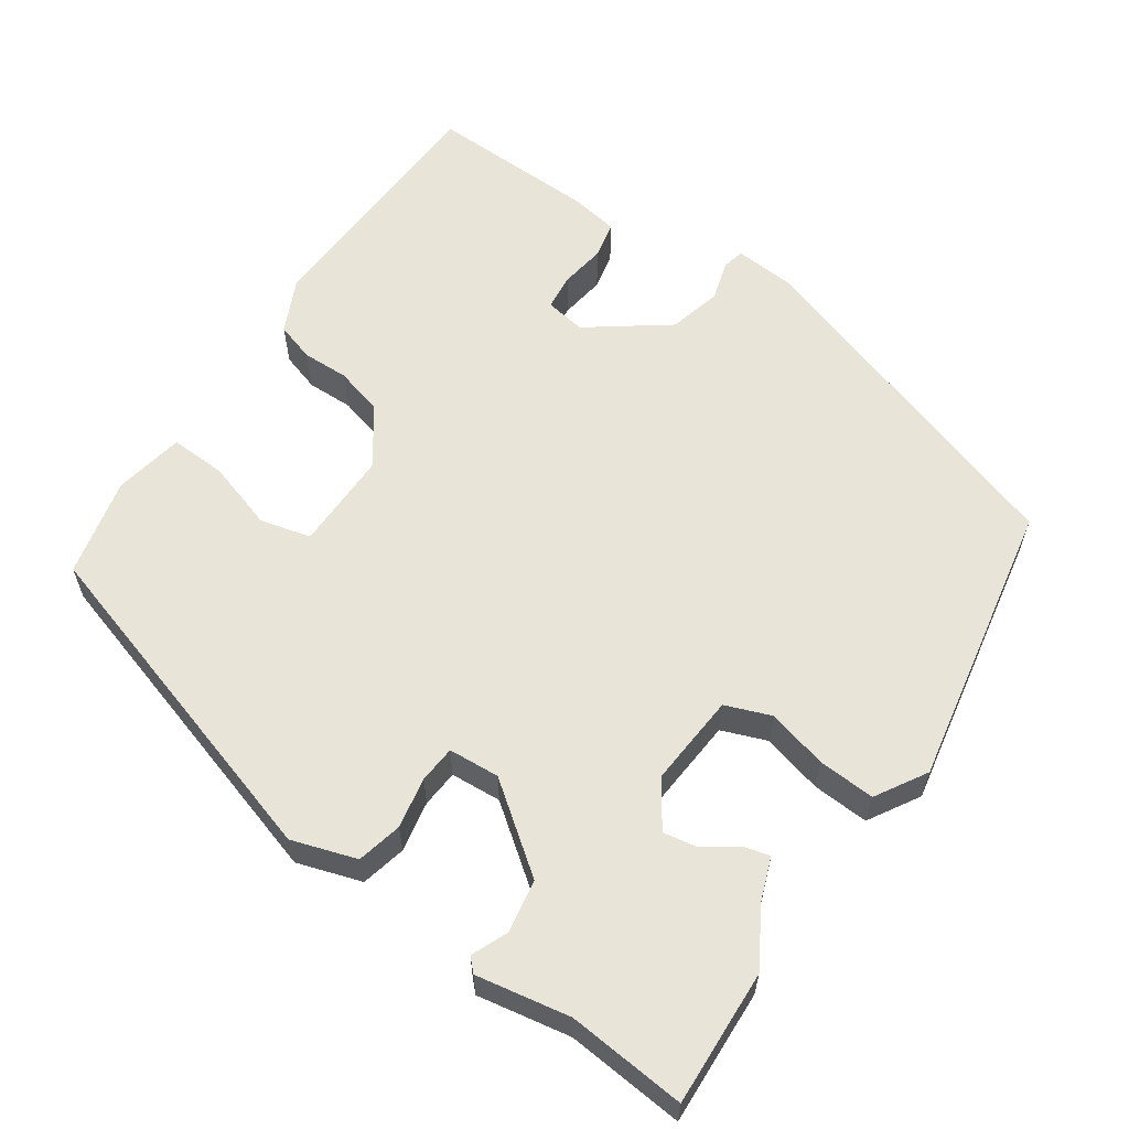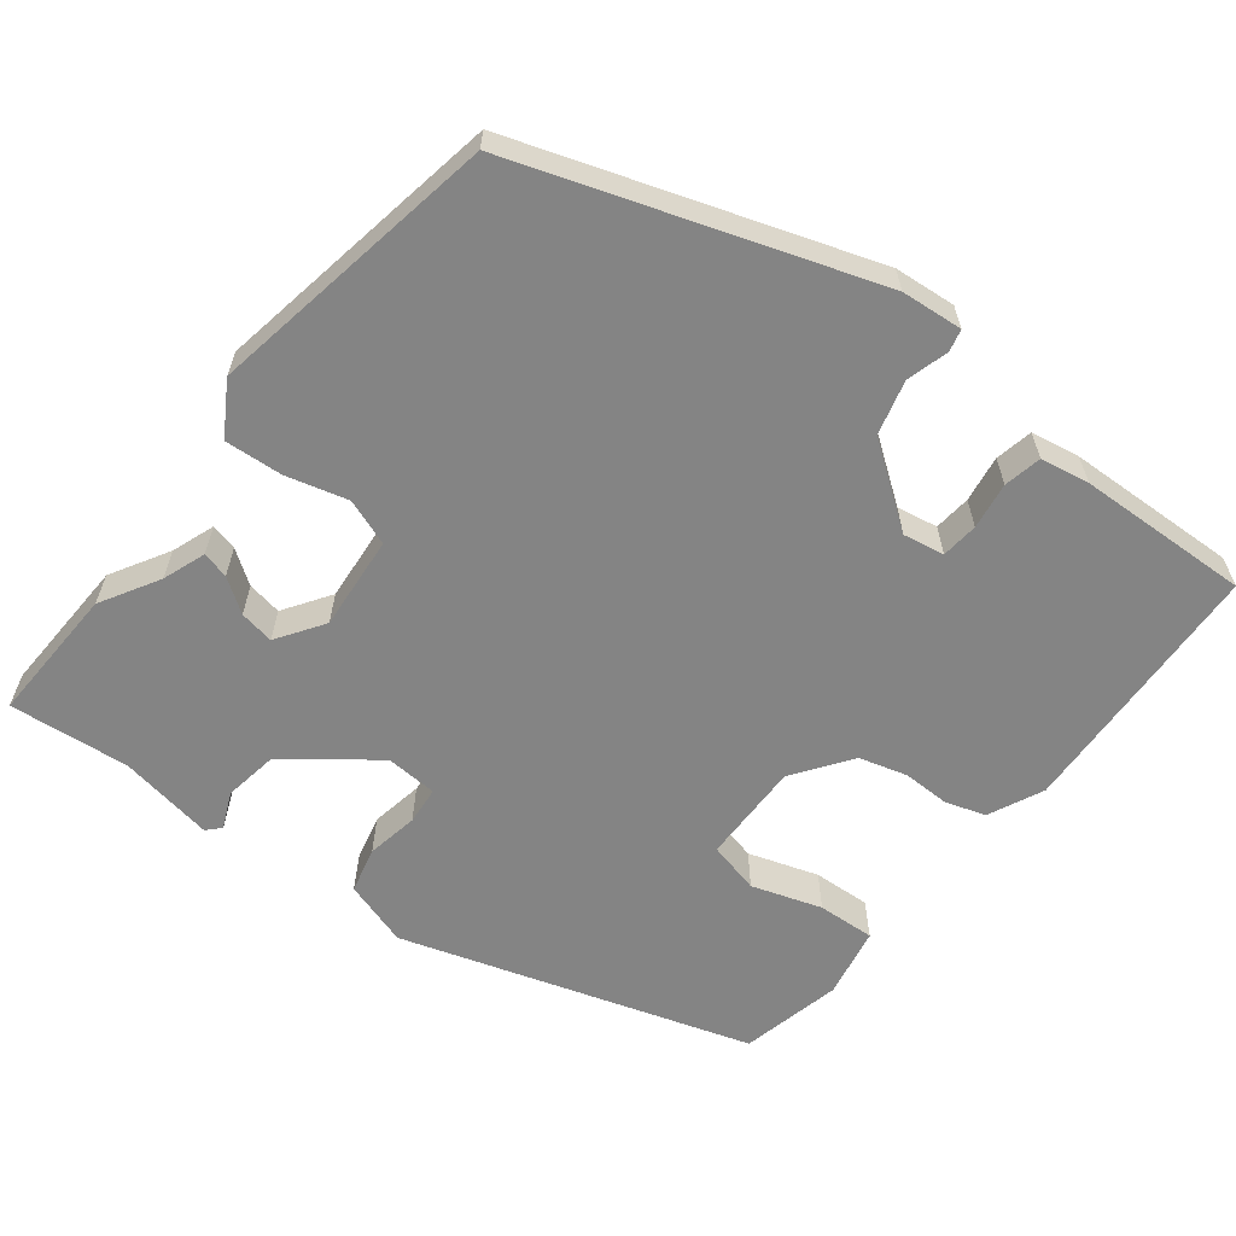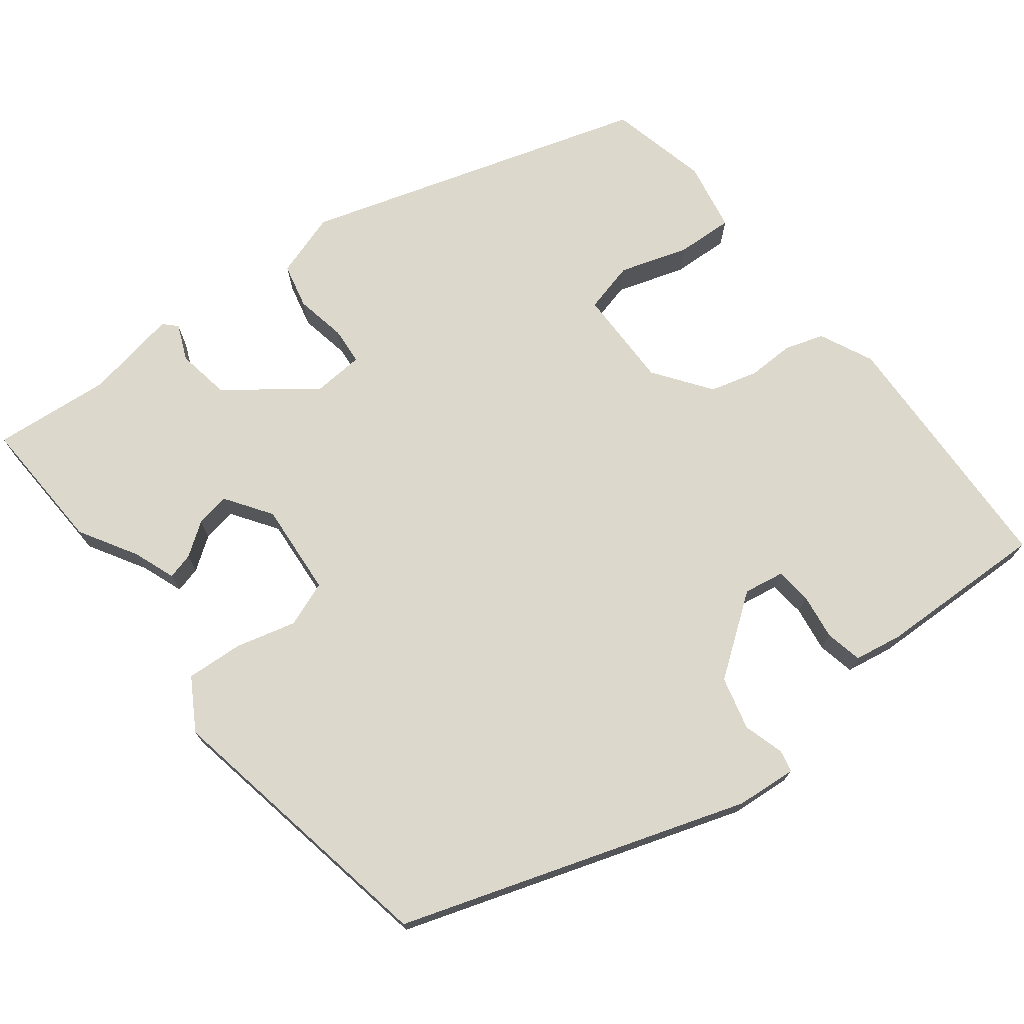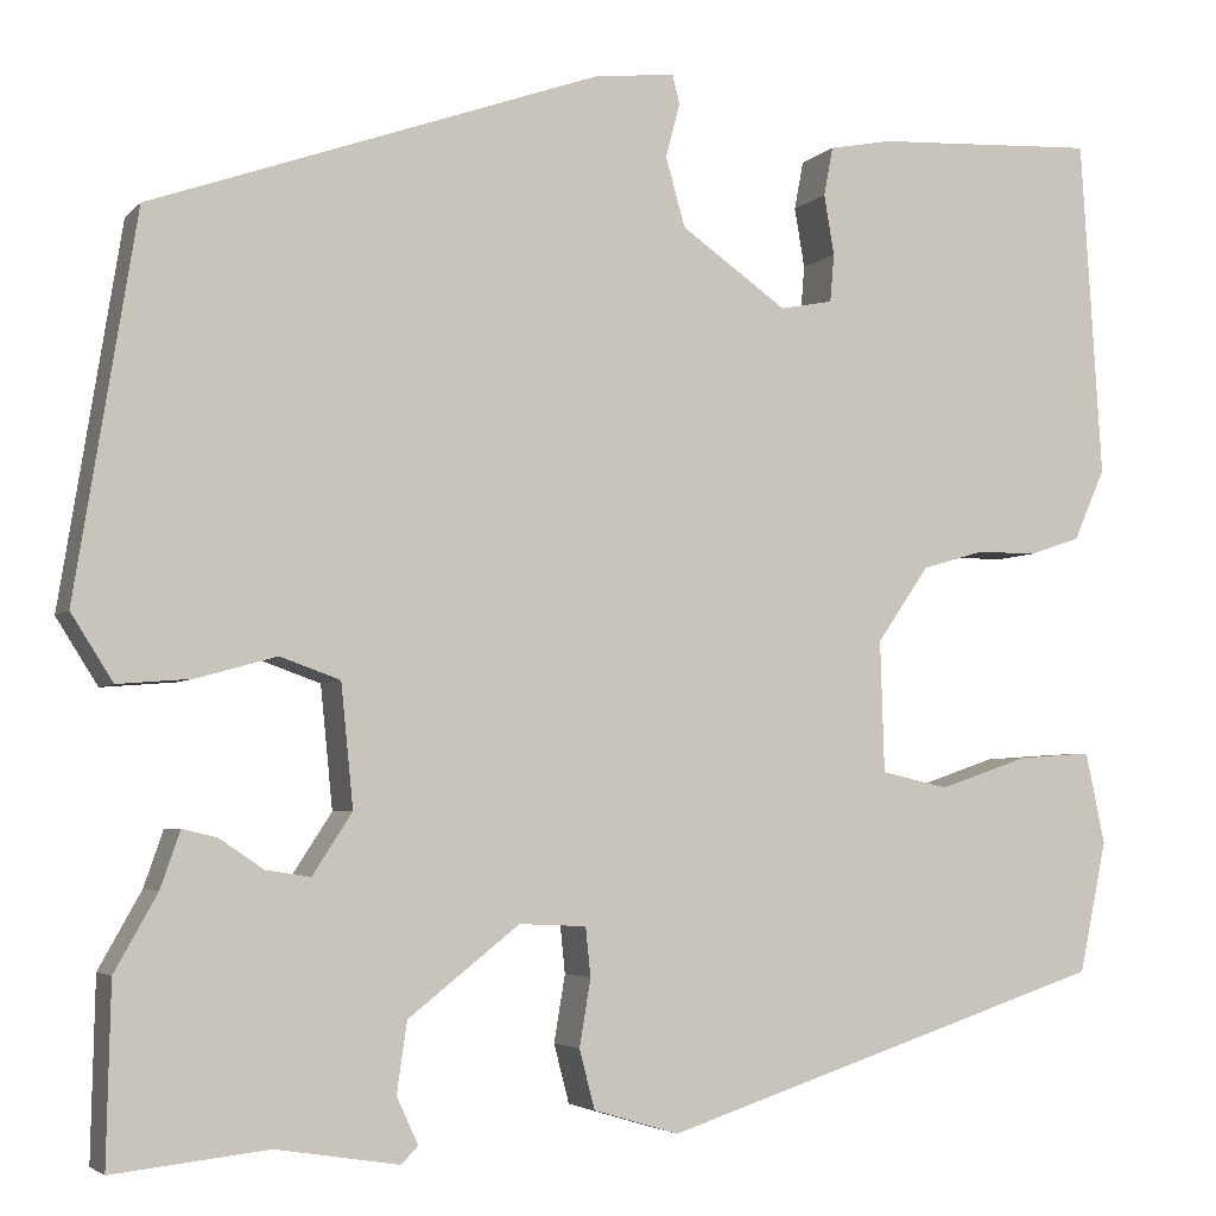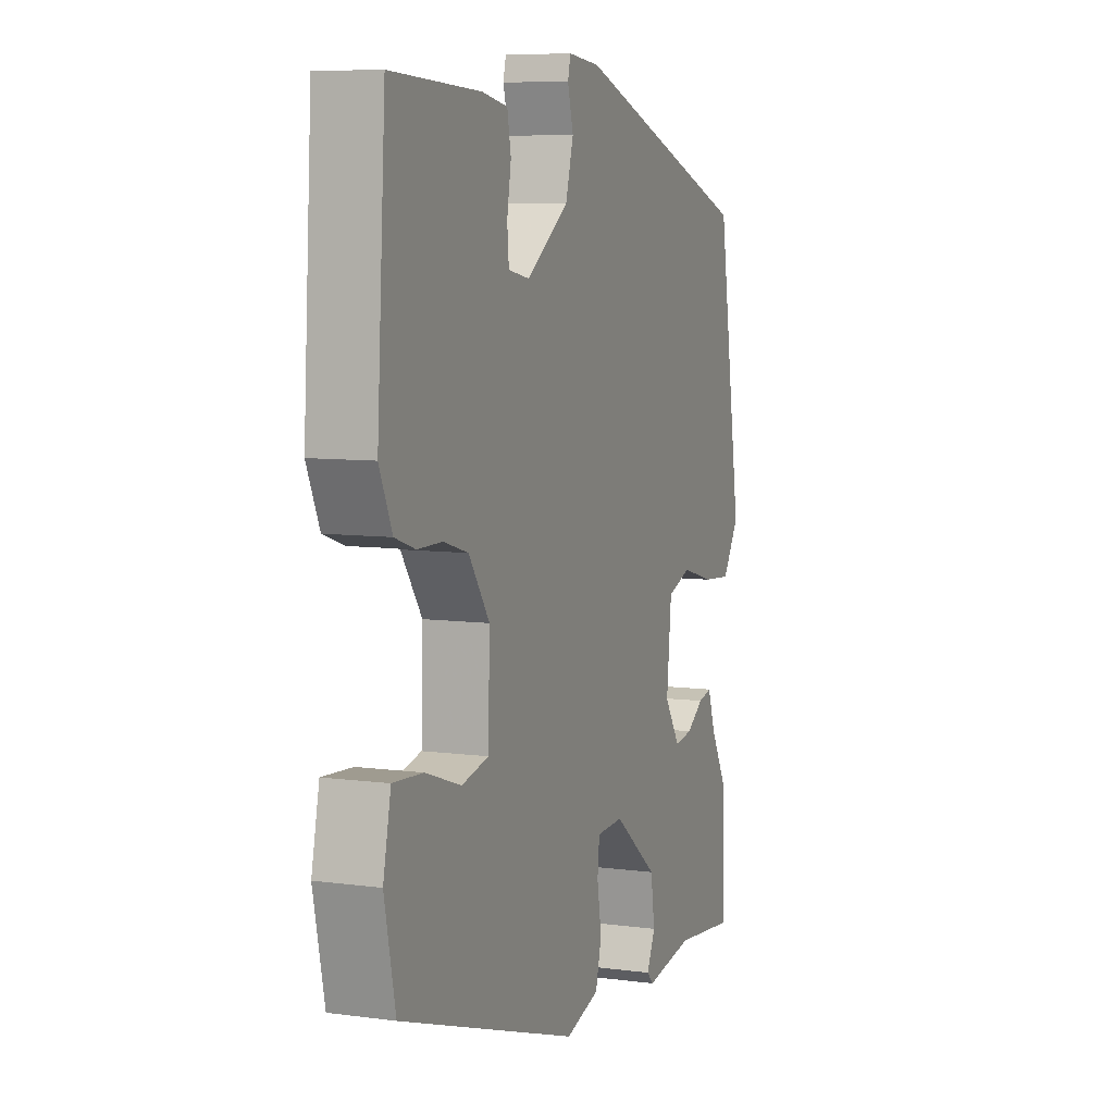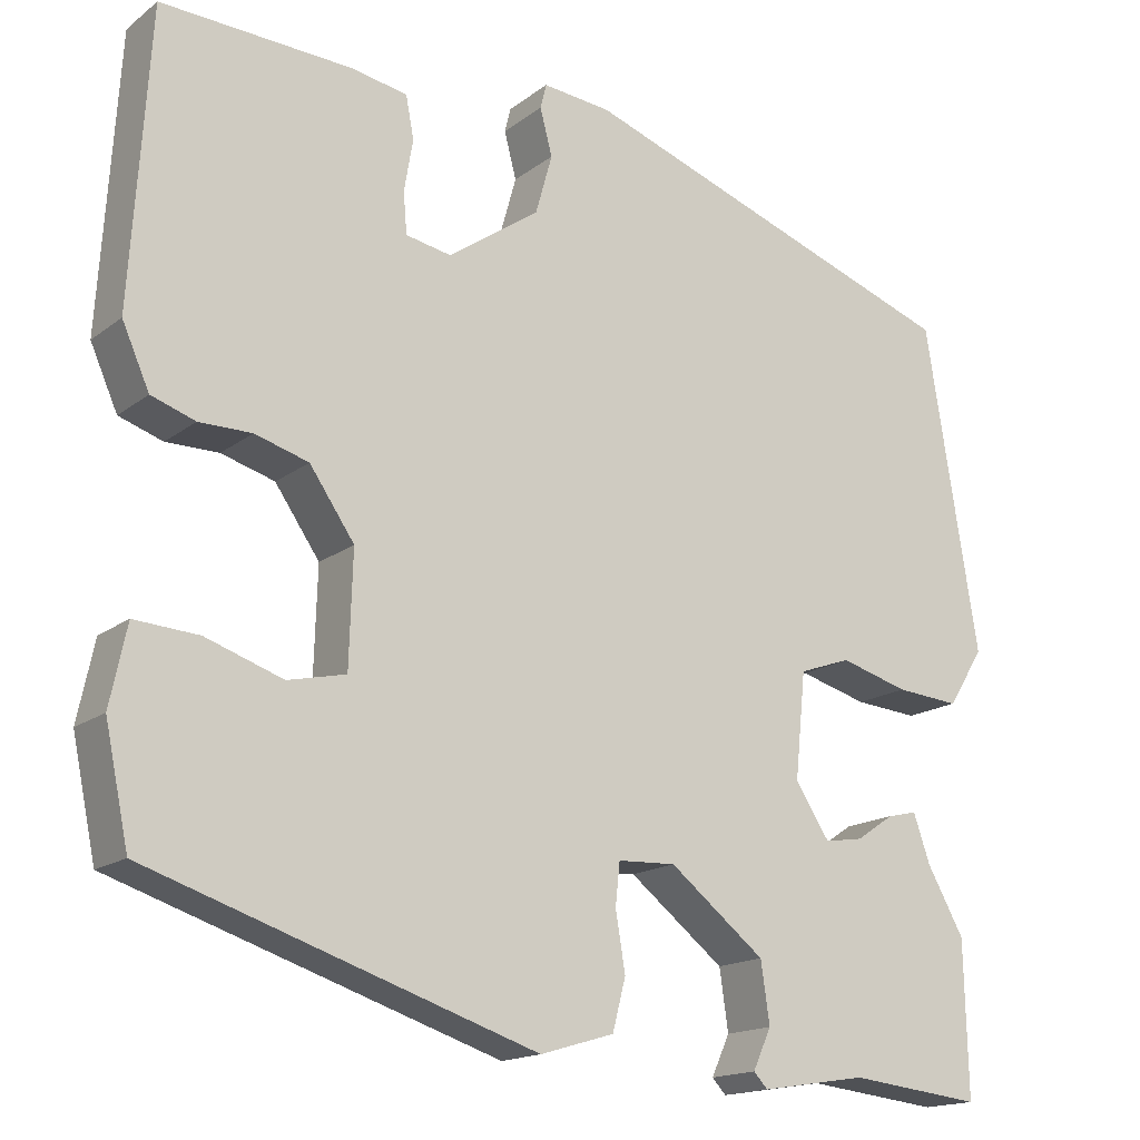
<metadata>
{"format":"obj","ext":"obj","renderer":"f3d","projection":"perspective","resolution":1024,"background":"white","views":[{"elev":60.2,"azim":-146.9,"up":"+Y"},{"elev":-61.4,"azim":-38.8,"up":"+Y"},{"elev":72.7,"azim":-39.0,"up":"+Y"},{"elev":-4.1,"azim":-21.0,"up":"+Z"},{"elev":7.6,"azim":110.8,"up":"+Z"},{"elev":-16.3,"azim":146.1,"up":"+Z"}]}
</metadata>
<code>
v -0.5 0.07 -0.517
v -0.496 0.07 -0.342
v -0.454 0.07 -0.267
v -0.435 0.07 -0.212
v -0.401 0.07 -0.22
v -0.358 0.07 -0.249
v -0.314 0.07 -0.256
v -0.275 0.07 -0.196
v -0.287 0.07 -0.076
v -0.346 0.07 -0.055
v -0.424 0.07 -0.077
v -0.497 0.07 -0.083
v -0.538 0.07 -0.018
v -0.478 0.07 0.354
v -0.035 0.07 0.511
v 0.043 0.07 0.519
v 0.05 0.07 0.491
v 0.036 0.07 0.438
v 0.055 0.07 0.37
v 0.159 0.07 0.297
v 0.211 0.07 0.307
v 0.215 0.07 0.354
v 0.205 0.07 0.413
v 0.214 0.07 0.461
v 0.276 0.07 0.473
v 0.495 0.07 0.484
v 0.516 0.07 0.151
v 0.485 0.07 0.081
v 0.435 0.07 0.064
v 0.375 0.07 0.064
v 0.314 0.07 0.046
v 0.263 0.07 -0.028
v 0.267 0.07 -0.157
v 0.333 0.07 -0.172
v 0.421 0.07 -0.142
v 0.494 0.07 -0.137
v 0.513 0.07 -0.227
v 0.486 0.07 -0.356
v 0.046 0.07 -0.501
v -0.038 0.07 -0.476
v -0.053 0.07 -0.418
v -0.042 0.07 -0.352
v -0.047 0.07 -0.304
v -0.113 0.07 -0.301
v -0.222 0.07 -0.387
v -0.232 0.07 -0.456
v -0.211 0.07 -0.502
v -0.227 0.07 -0.519
v -0.348 0.07 -0.5
v -0.5 0 -0.517
v -0.496 0 -0.342
v -0.454 0 -0.267
v -0.435 0 -0.212
v -0.401 0 -0.22
v -0.358 0 -0.249
v -0.314 0 -0.256
v -0.275 0 -0.196
v -0.287 0 -0.076
v -0.346 0 -0.055
v -0.424 0 -0.077
v -0.497 0 -0.083
v -0.538 0 -0.018
v -0.478 0 0.354
v -0.035 0 0.511
v 0.043 0 0.519
v 0.05 0 0.491
v 0.036 0 0.438
v 0.055 0 0.37
v 0.159 0 0.297
v 0.211 0 0.307
v 0.215 0 0.354
v 0.205 0 0.413
v 0.214 0 0.461
v 0.276 0 0.473
v 0.495 0 0.484
v 0.516 0 0.151
v 0.485 0 0.081
v 0.435 0 0.064
v 0.375 0 0.064
v 0.314 0 0.046
v 0.263 0 -0.028
v 0.267 0 -0.157
v 0.333 0 -0.172
v 0.421 0 -0.142
v 0.494 0 -0.137
v 0.513 0 -0.227
v 0.486 0 -0.356
v 0.046 0 -0.501
v -0.038 0 -0.476
v -0.053 0 -0.418
v -0.042 0 -0.352
v -0.047 0 -0.304
v -0.113 0 -0.301
v -0.222 0 -0.387
v -0.232 0 -0.456
v -0.211 0 -0.502
v -0.227 0 -0.519
v -0.348 0 -0.5
f 46 47 48 49
f 1 2 3
f 49 1 3
f 46 49 3
f 45 46 3
f 44 45 3
f 43 44 3
f 40 41 42
f 39 40 42
f 38 39 42
f 37 38 42
f 36 37 42
f 35 36 42
f 34 35 42
f 33 34 42 43
f 32 33 43
f 31 32 43
f 28 29 30
f 27 28 30
f 26 27 30
f 25 26 30
f 24 25 30
f 23 24 30
f 22 23 30
f 21 22 30 31
f 20 21 31 43
f 16 17 18
f 15 16 18
f 14 15 18
f 13 14 18
f 12 13 18
f 11 12 18
f 10 11 18
f 9 10 18 19
f 19 20 43
f 9 19 43
f 8 9 43
f 3 4 5 6
f 3 6 7
f 43 3 7
f 7 8 43
f 98 97 96 95
f 52 51 50
f 52 50 98
f 52 98 95
f 52 95 94
f 52 94 93
f 52 93 92
f 91 90 89
f 91 89 88
f 91 88 87
f 91 87 86
f 91 86 85
f 91 85 84
f 91 84 83
f 92 91 83 82
f 92 82 81
f 92 81 80
f 79 78 77
f 79 77 76
f 79 76 75
f 79 75 74
f 79 74 73
f 79 73 72
f 79 72 71
f 80 79 71 70
f 92 80 70 69
f 67 66 65
f 67 65 64
f 67 64 63
f 67 63 62
f 67 62 61
f 67 61 60
f 67 60 59
f 68 67 59 58
f 92 69 68
f 92 68 58
f 92 58 57
f 55 54 53 52
f 56 55 52
f 56 52 92
f 92 57 56
f 1 50 51 2
f 2 51 52 3
f 3 52 53 4
f 4 53 54 5
f 5 54 55 6
f 6 55 56 7
f 7 56 57 8
f 8 57 58 9
f 9 58 59 10
f 10 59 60 11
f 11 60 61 12
f 12 61 62 13
f 13 62 63 14
f 14 63 64 15
f 15 64 65 16
f 16 65 66 17
f 17 66 67 18
f 18 67 68 19
f 19 68 69 20
f 20 69 70 21
f 21 70 71 22
f 22 71 72 23
f 23 72 73 24
f 24 73 74 25
f 25 74 75 26
f 26 75 76 27
f 27 76 77 28
f 28 77 78 29
f 29 78 79 30
f 30 79 80 31
f 31 80 81 32
f 32 81 82 33
f 33 82 83 34
f 34 83 84 35
f 35 84 85 36
f 36 85 86 37
f 37 86 87 38
f 38 87 88 39
f 39 88 89 40
f 40 89 90 41
f 41 90 91 42
f 42 91 92 43
f 43 92 93 44
f 44 93 94 45
f 45 94 95 46
f 46 95 96 47
f 47 96 97 48
f 48 97 98 49
f 49 98 50 1

</code>
